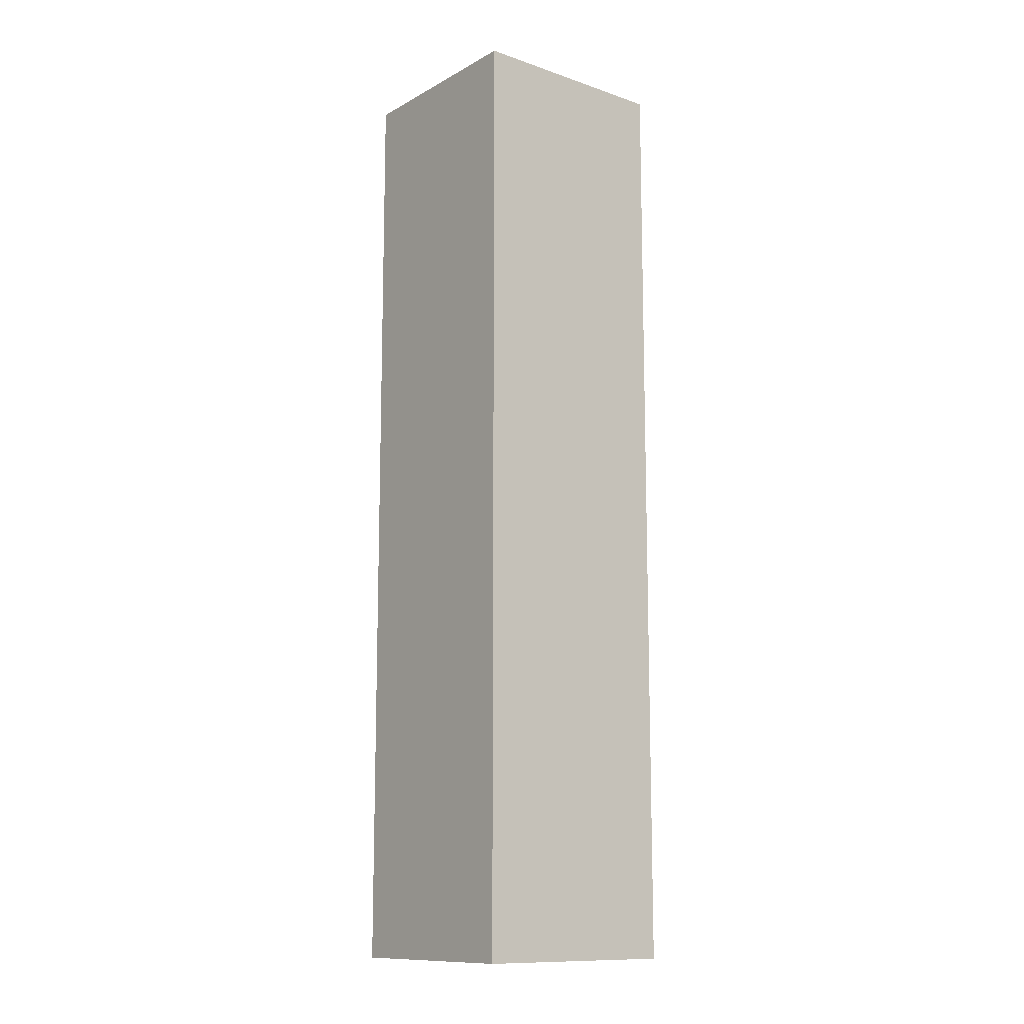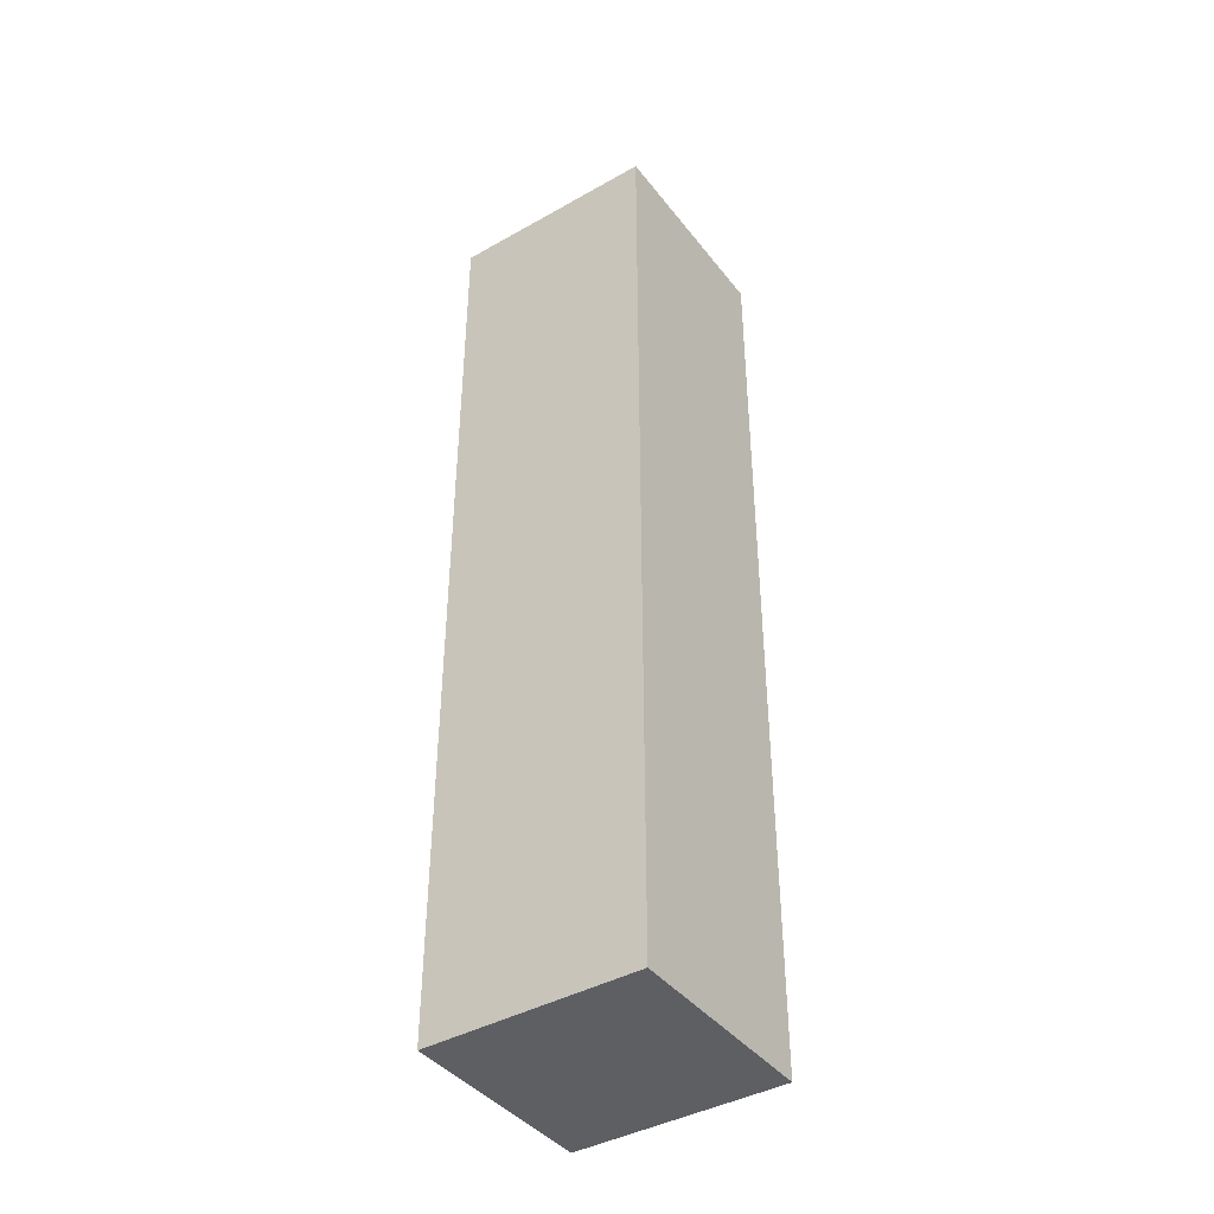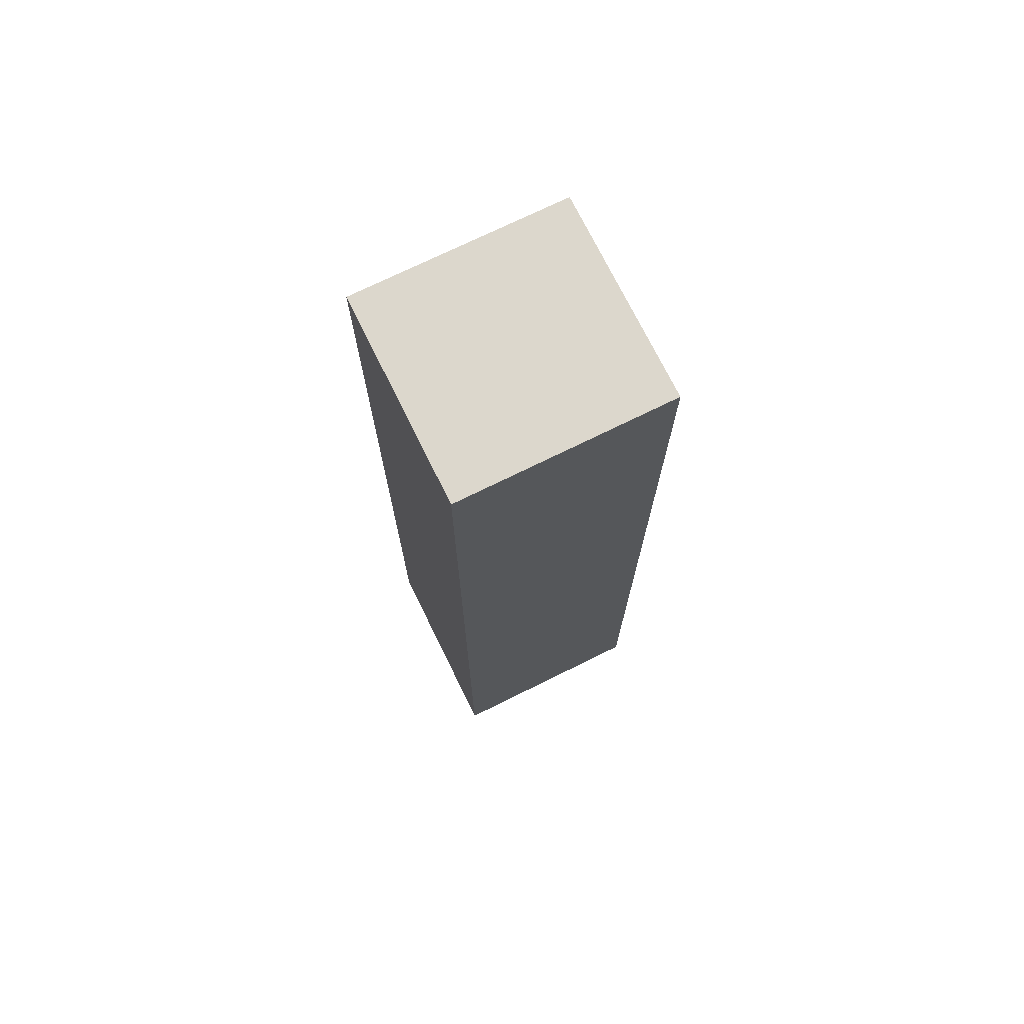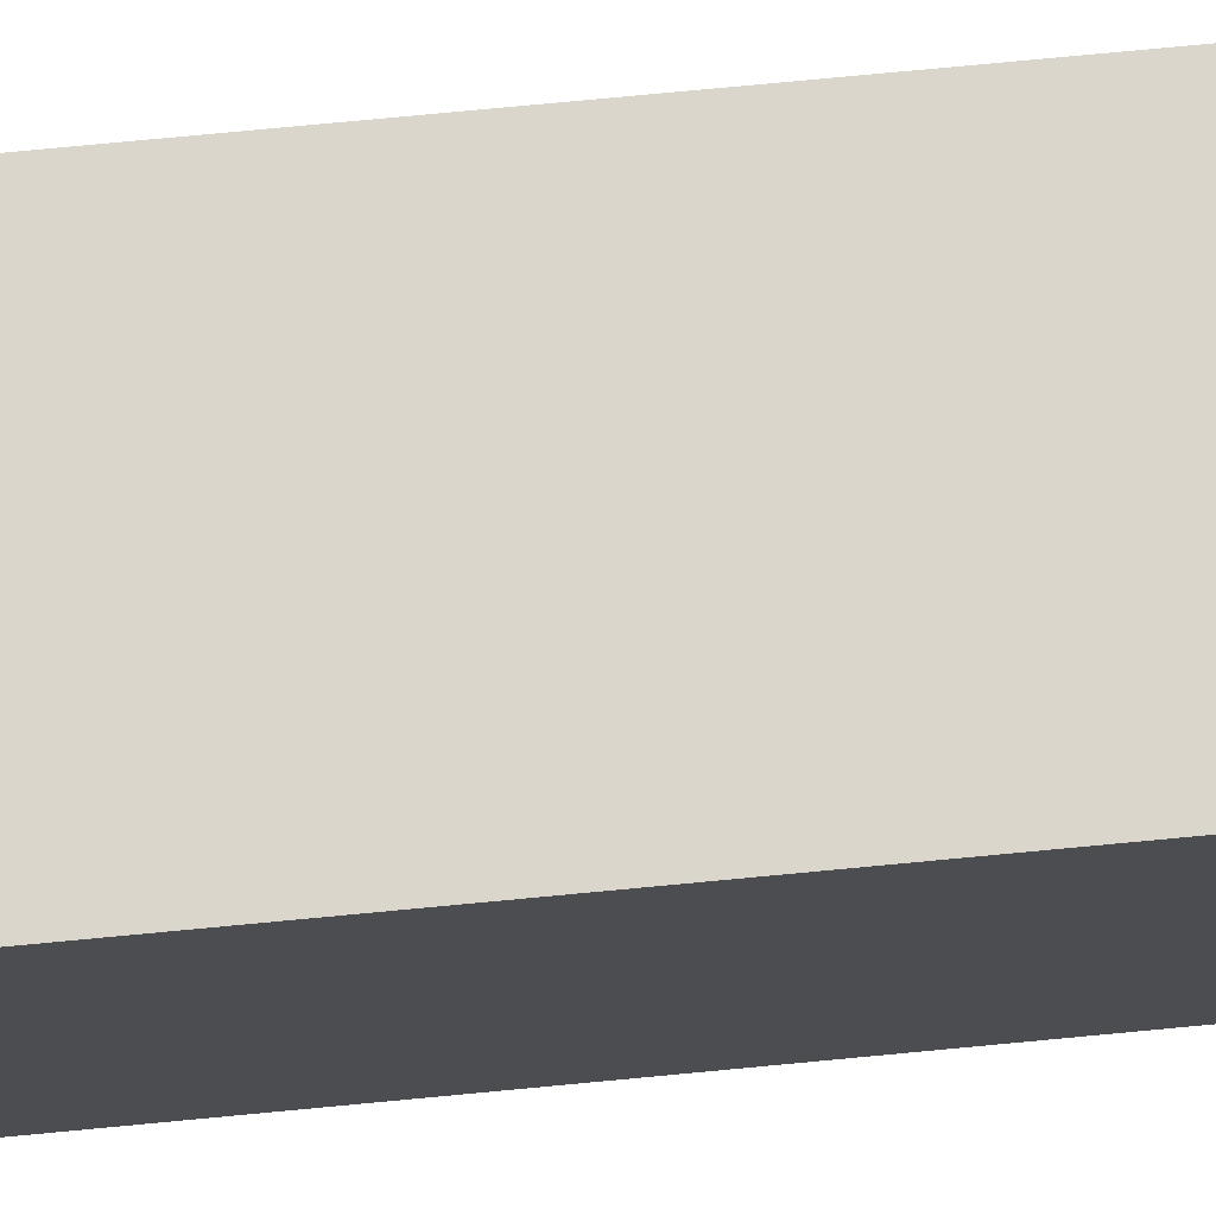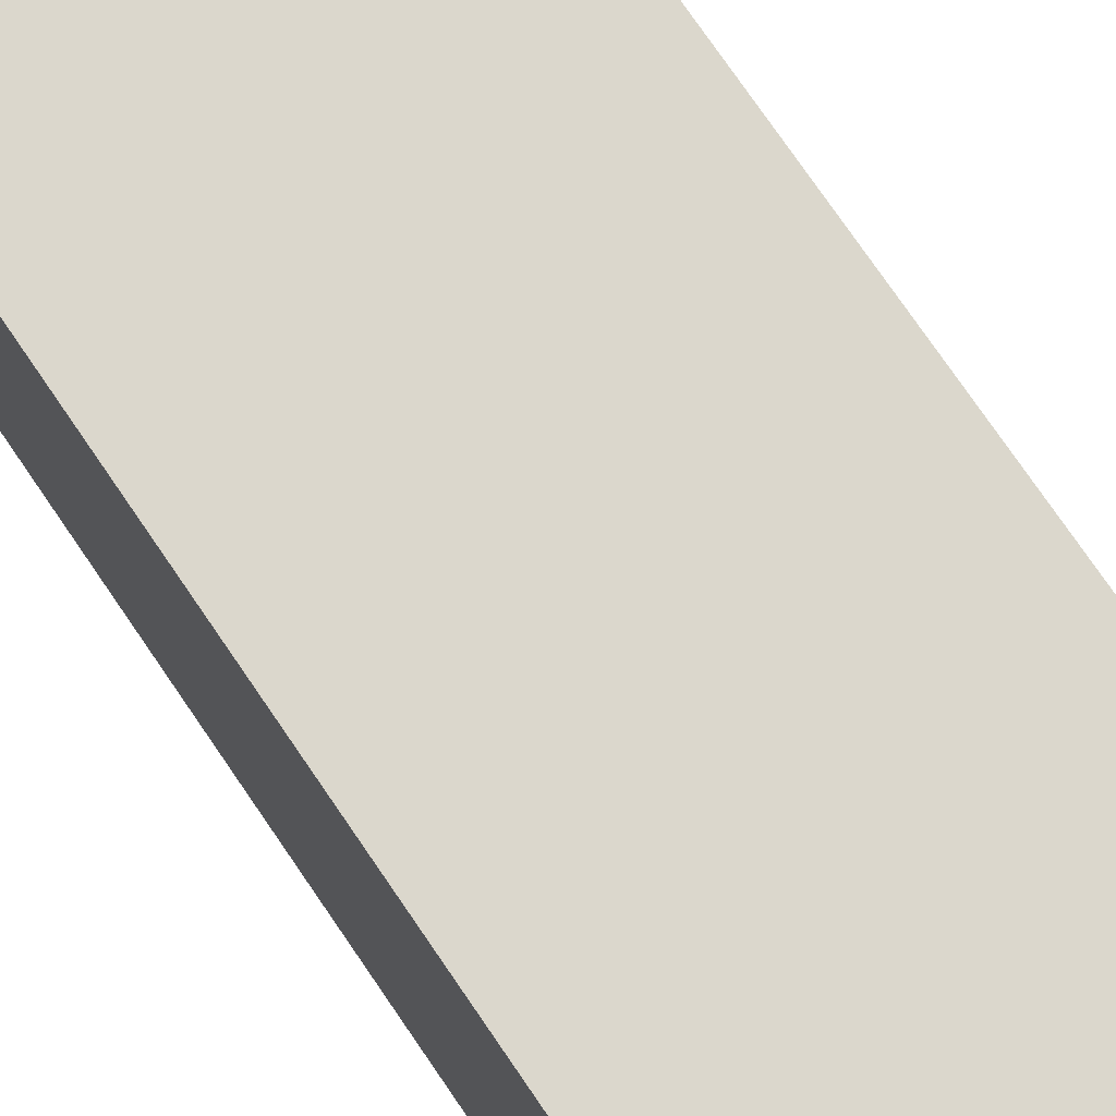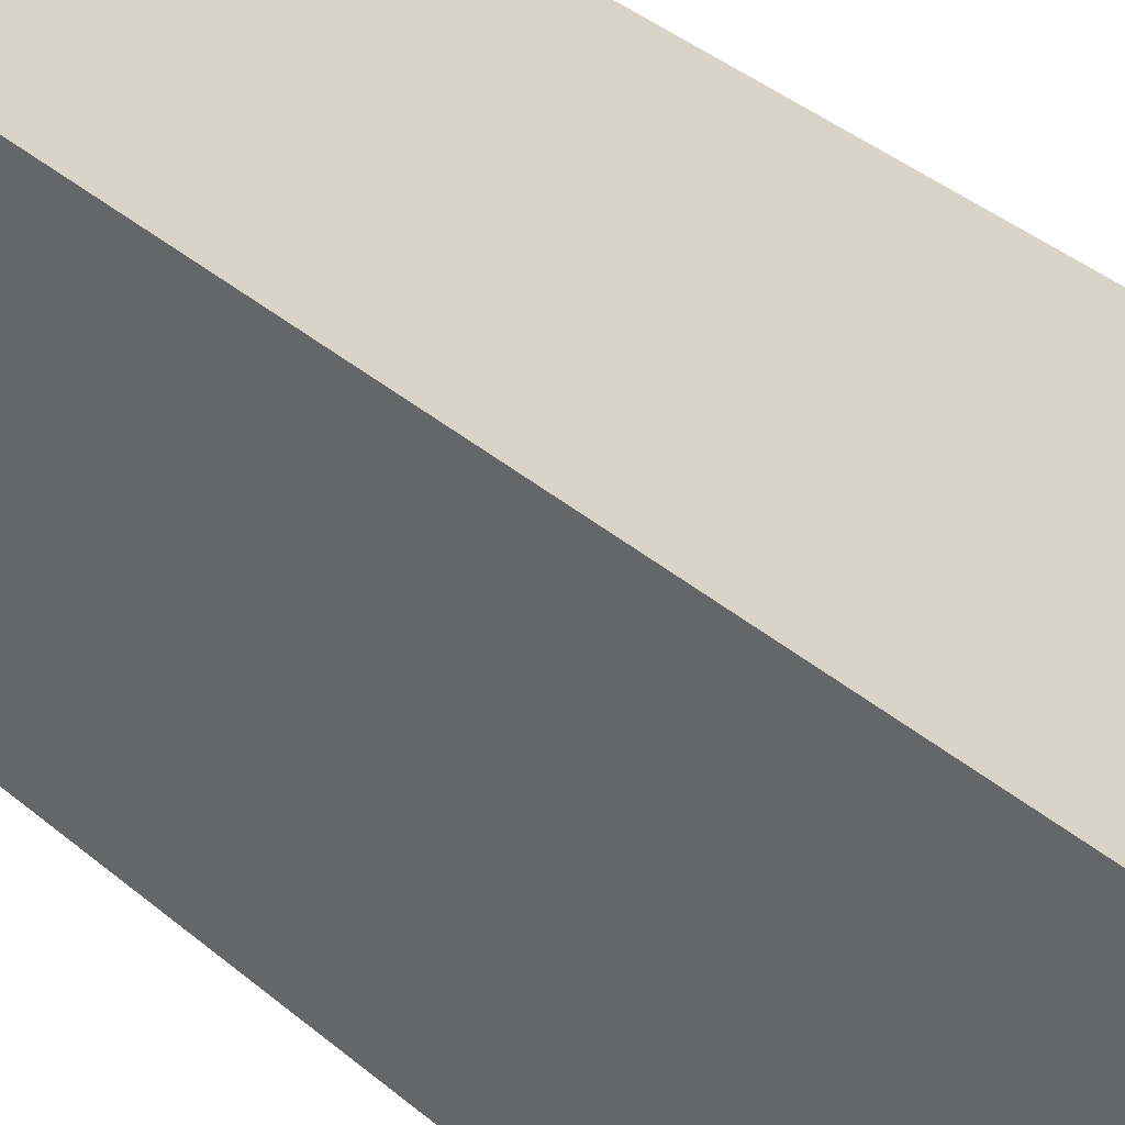
<metadata>
{"format":"obj","ext":"obj","renderer":"f3d","projection":"perspective","resolution":1024,"background":"white","views":[{"elev":-12.1,"azim":-125.9,"up":"+Y"},{"elev":-41.4,"azim":127.0,"up":"+Y"},{"elev":73.0,"azim":-113.6,"up":"+Y"},{"elev":76.4,"azim":-95.4,"up":"+Z"},{"elev":71.0,"azim":146.3,"up":"+Z"},{"elev":29.6,"azim":-36.7,"up":"+Z"}]}
</metadata>
<code>
v  2.242 10.39 -0.102
v  0.109 10.39 2.314
v  2.348 10.39 2.212
v  0 10.39 6.363e-16
v  2.348 -1.354e-16 2.212
v  2.242 6.246e-18 -0.102
v  0 0 0
v  0.109 -1.417e-16 2.314
g defaultobject
f 1 2 3
f 2 1 4
f 5 1 3
f 1 5 6
f 6 4 1
f 4 6 7
f 7 2 4
f 2 7 8
f 8 3 2
f 3 8 5
f 8 6 5
f 6 8 7

</code>
